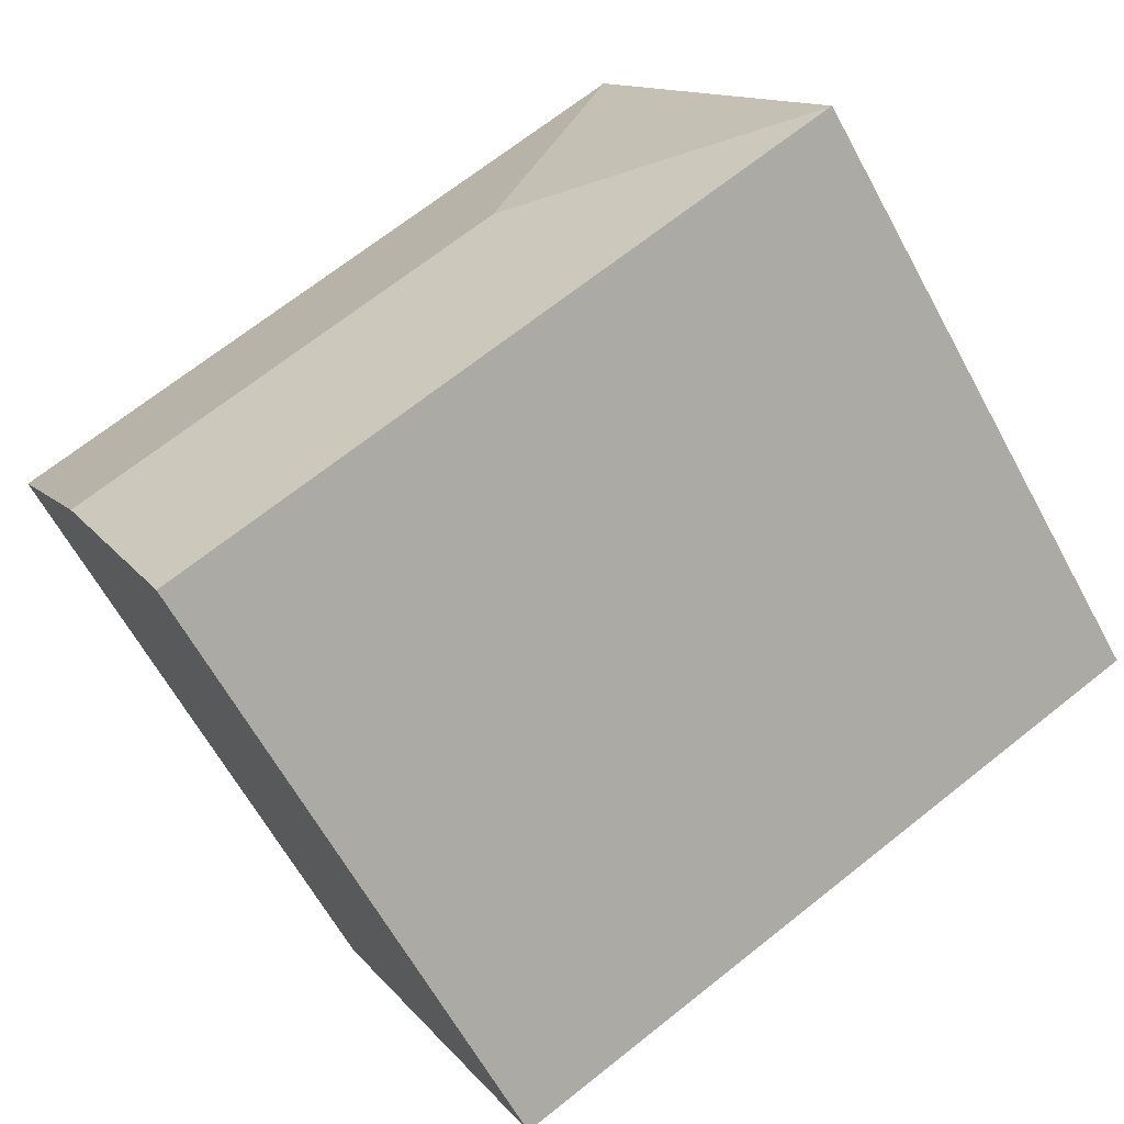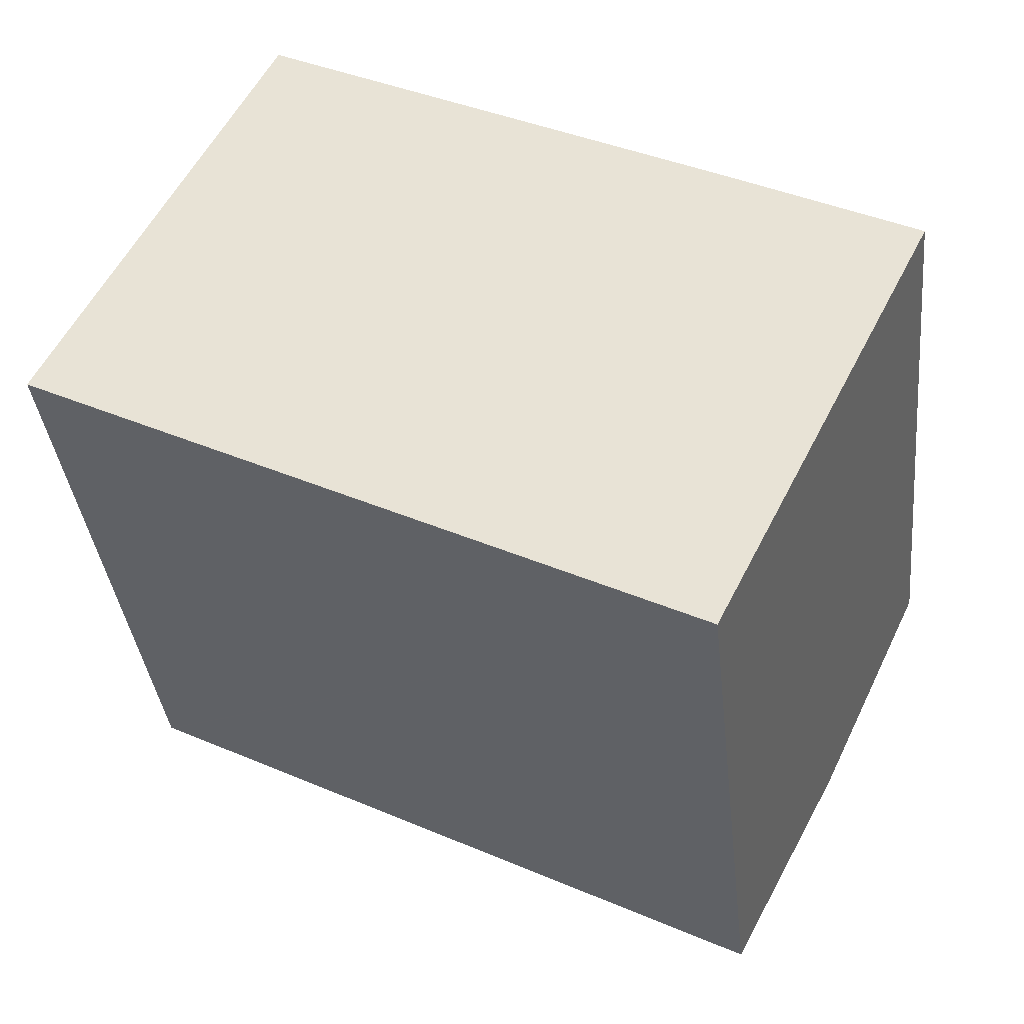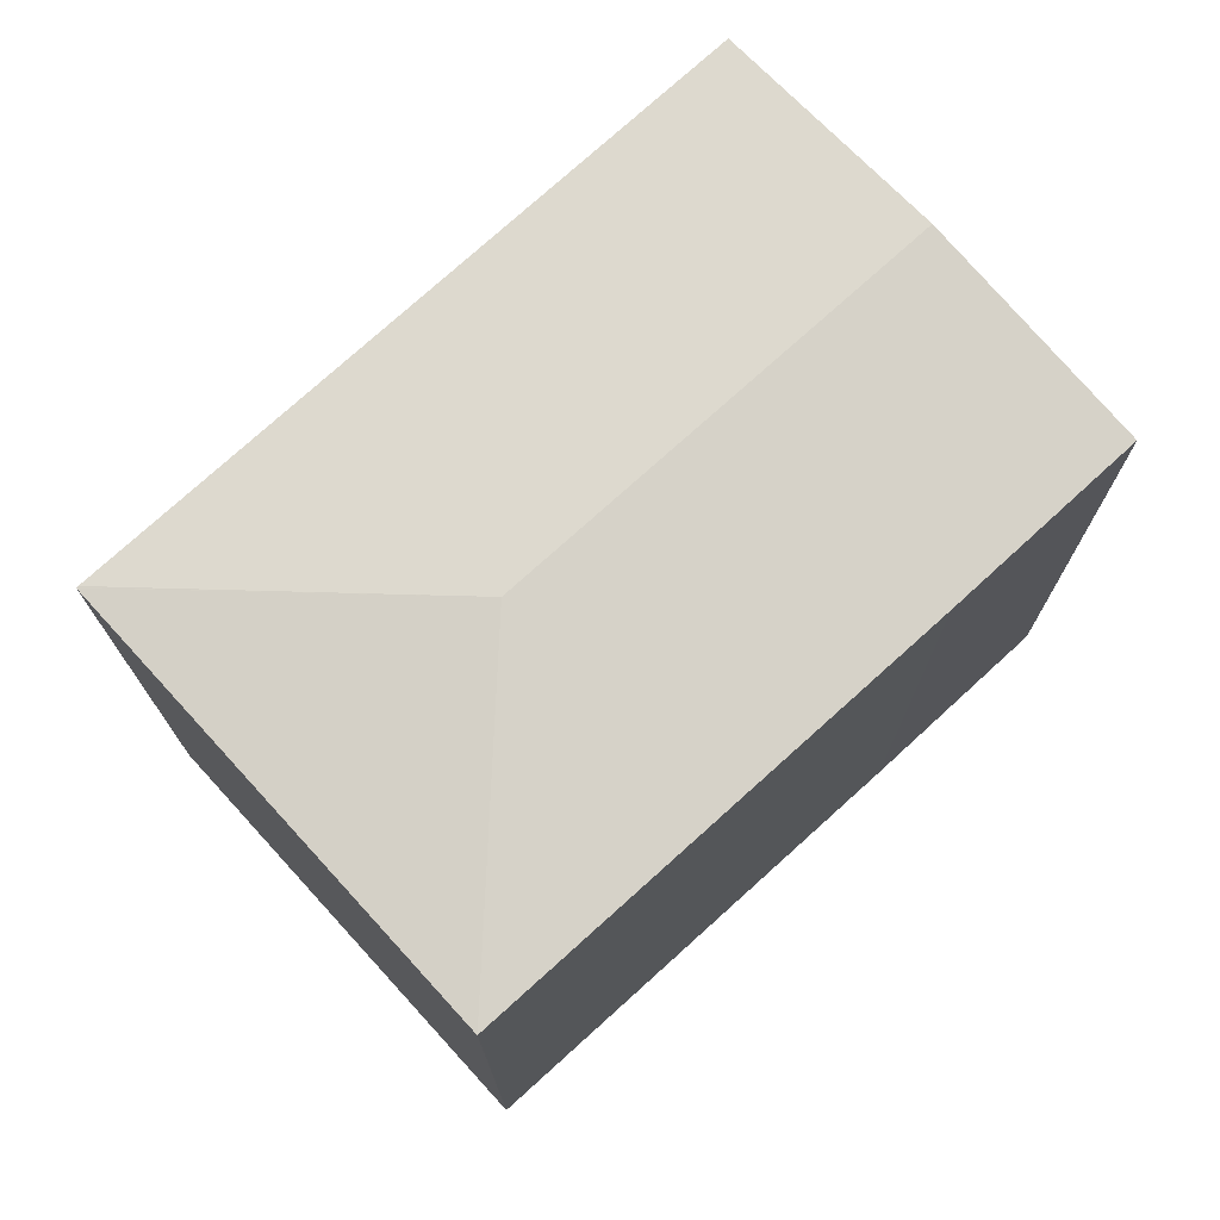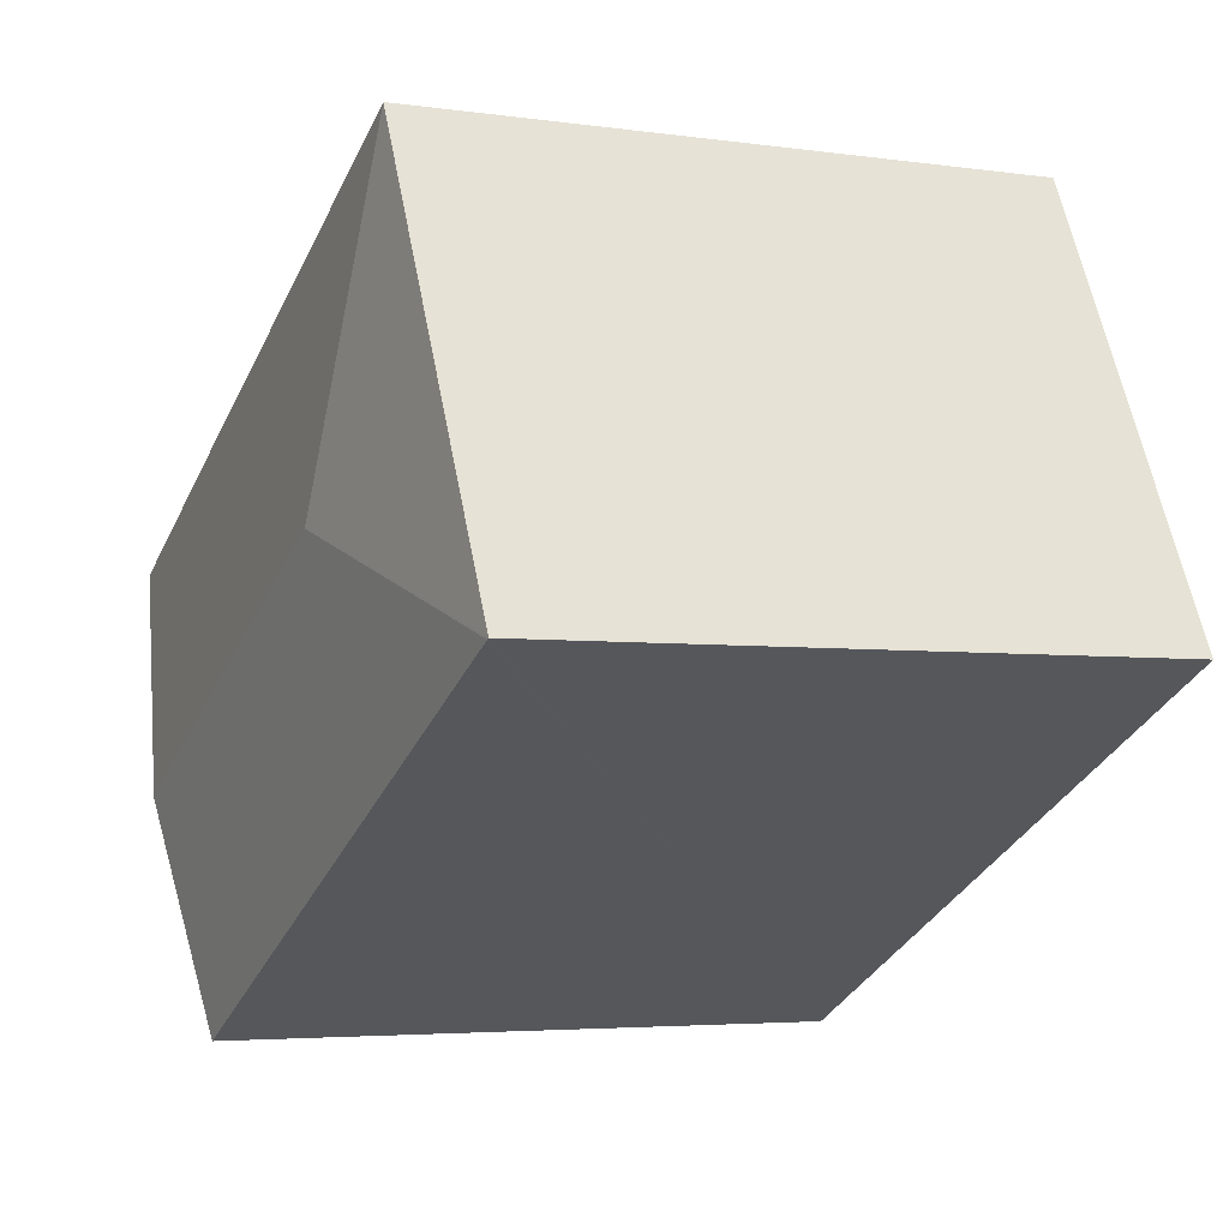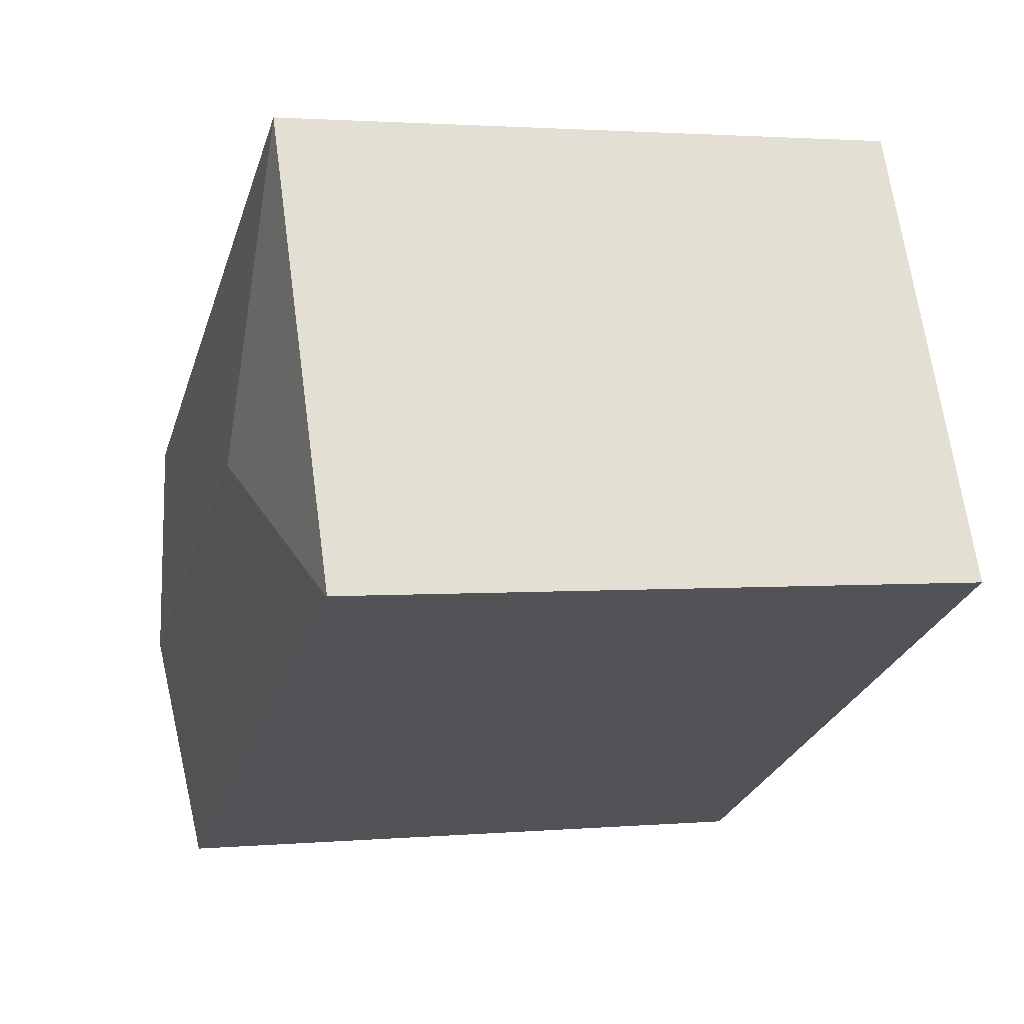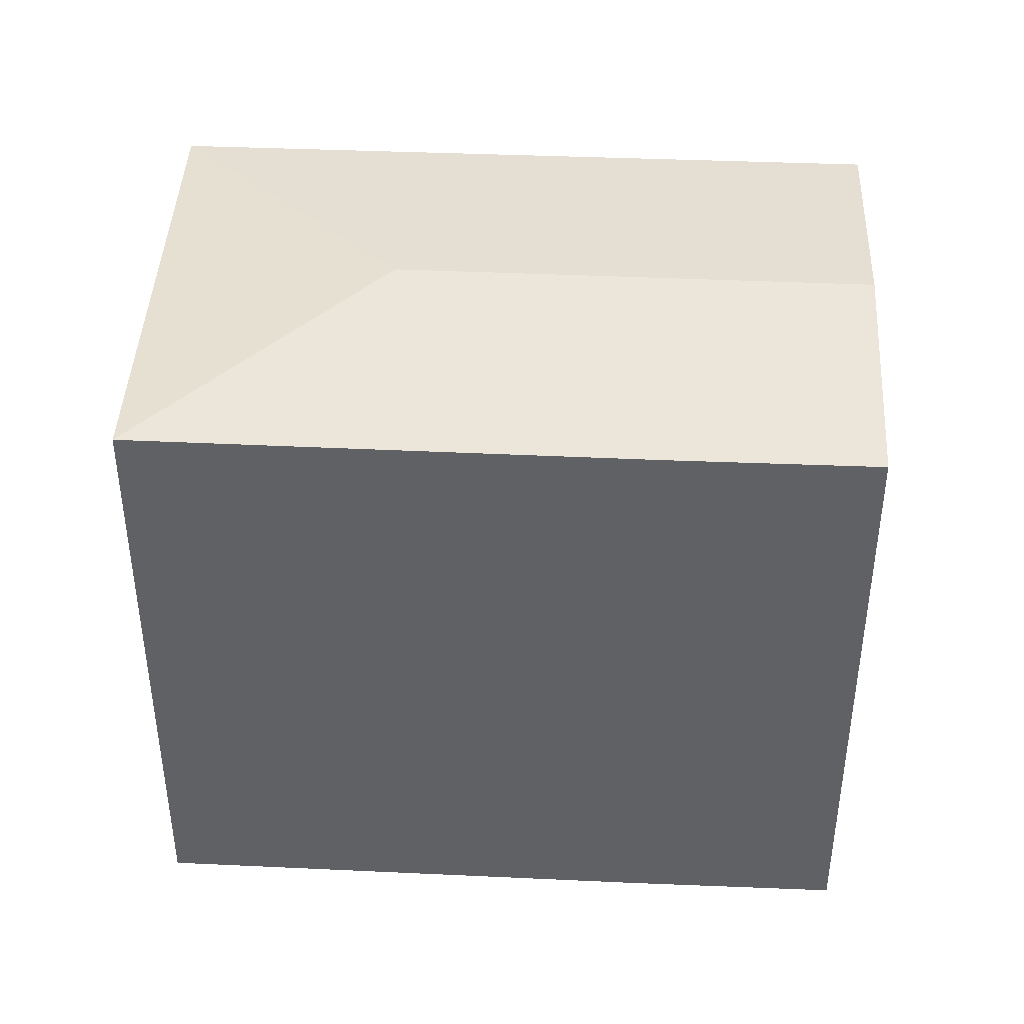
<metadata>
{"format":"obj","ext":"obj","renderer":"f3d","projection":"perspective","resolution":1024,"background":"white","views":[{"elev":-63.7,"azim":-151.4,"up":"+Z"},{"elev":-36.9,"azim":6.2,"up":"+Z"},{"elev":74.6,"azim":-15.7,"up":"+Y"},{"elev":-4.2,"azim":-115.1,"up":"+Z"},{"elev":2.0,"azim":-107.3,"up":"+Z"},{"elev":42.8,"azim":29.6,"up":"+Y"}]}
</metadata>
<code>
v  8.029 15.94 2.626
v  21.18 15.33 2.756
v  18.49 15.94 -2.596
v  16.53 15.33 5.11
v  5.386 15.33 10.64
v  5.361 15.33 10.65
v  10.09 15.33 -5.1
v  15.78 15.33 -7.974
v  8.861 15.33 -4.477
v  0.048 15.34 -0.025
v  0.013 15.33 -0.007
v  0 15.33 9.388e-16
v  0 0 0
v  5.361 -6.524e-16 10.65
v  16.53 -3.129e-16 5.11
v  5.386 -6.517e-16 10.64
v  21.18 -1.688e-16 2.756
v  15.78 4.883e-16 -7.974
v  18.49 1.59e-16 -2.596
v  0.013 4.286e-19 -0.007
v  0.048 1.531e-18 -0.025
v  10.09 3.123e-16 -5.1
v  8.861 2.741e-16 -4.477
g defaultobject
f 1 2 3
f 2 1 4
f 4 1 5
f 5 1 6
f 7 3 8
f 3 7 1
f 1 7 9
f 1 9 10
f 1 10 11
f 1 11 12
f 1 12 6
f 13 6 12
f 6 13 14
f 14 5 6
f 5 14 4
f 4 14 15
f 15 14 16
f 4 17 2
f 17 4 15
f 17 3 2
f 3 17 8
f 8 17 18
f 18 17 19
f 20 12 11
f 12 20 13
f 18 7 8
f 7 18 9
f 9 18 10
f 10 18 11
f 11 18 21
f 11 21 20
f 21 18 22
f 21 22 23
f 19 22 18
f 22 19 17
f 22 17 15
f 22 15 23
f 23 15 20
f 20 15 16
f 20 16 13
f 13 16 14

</code>
